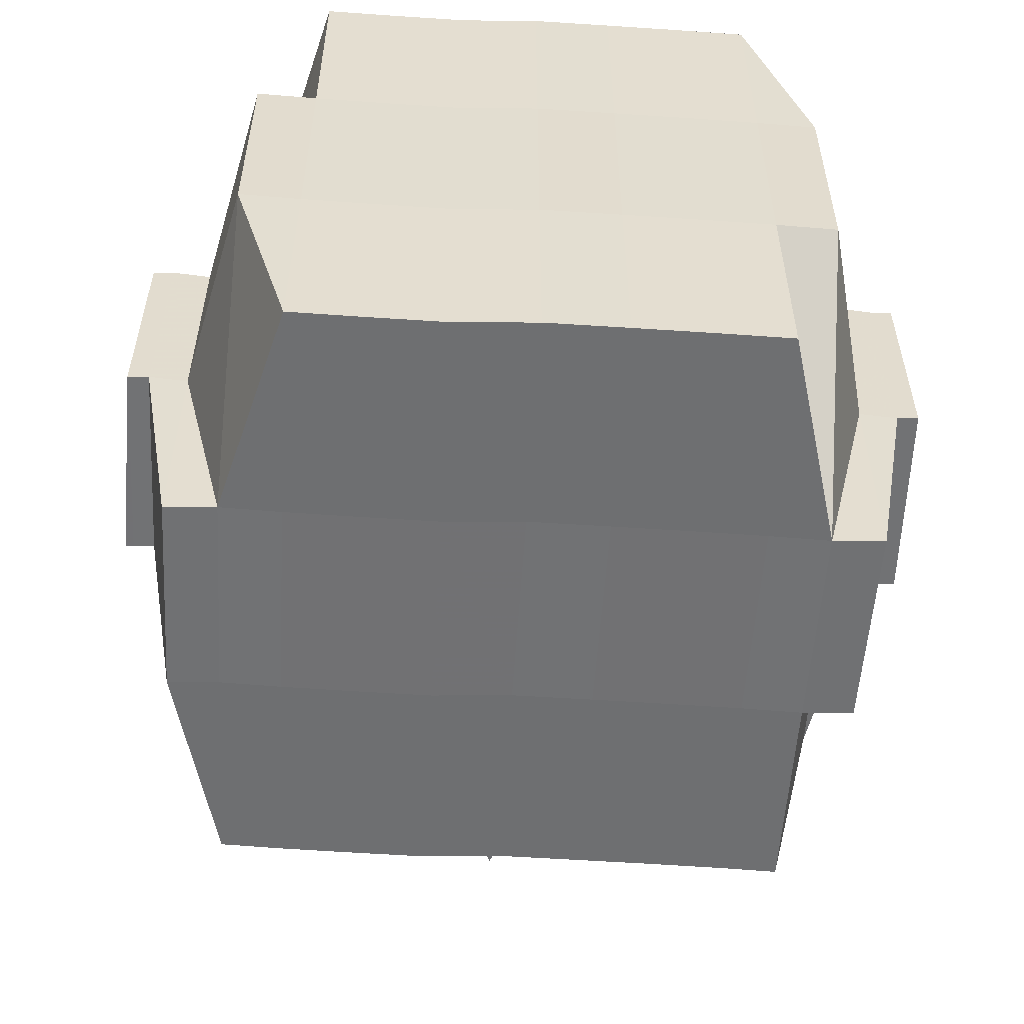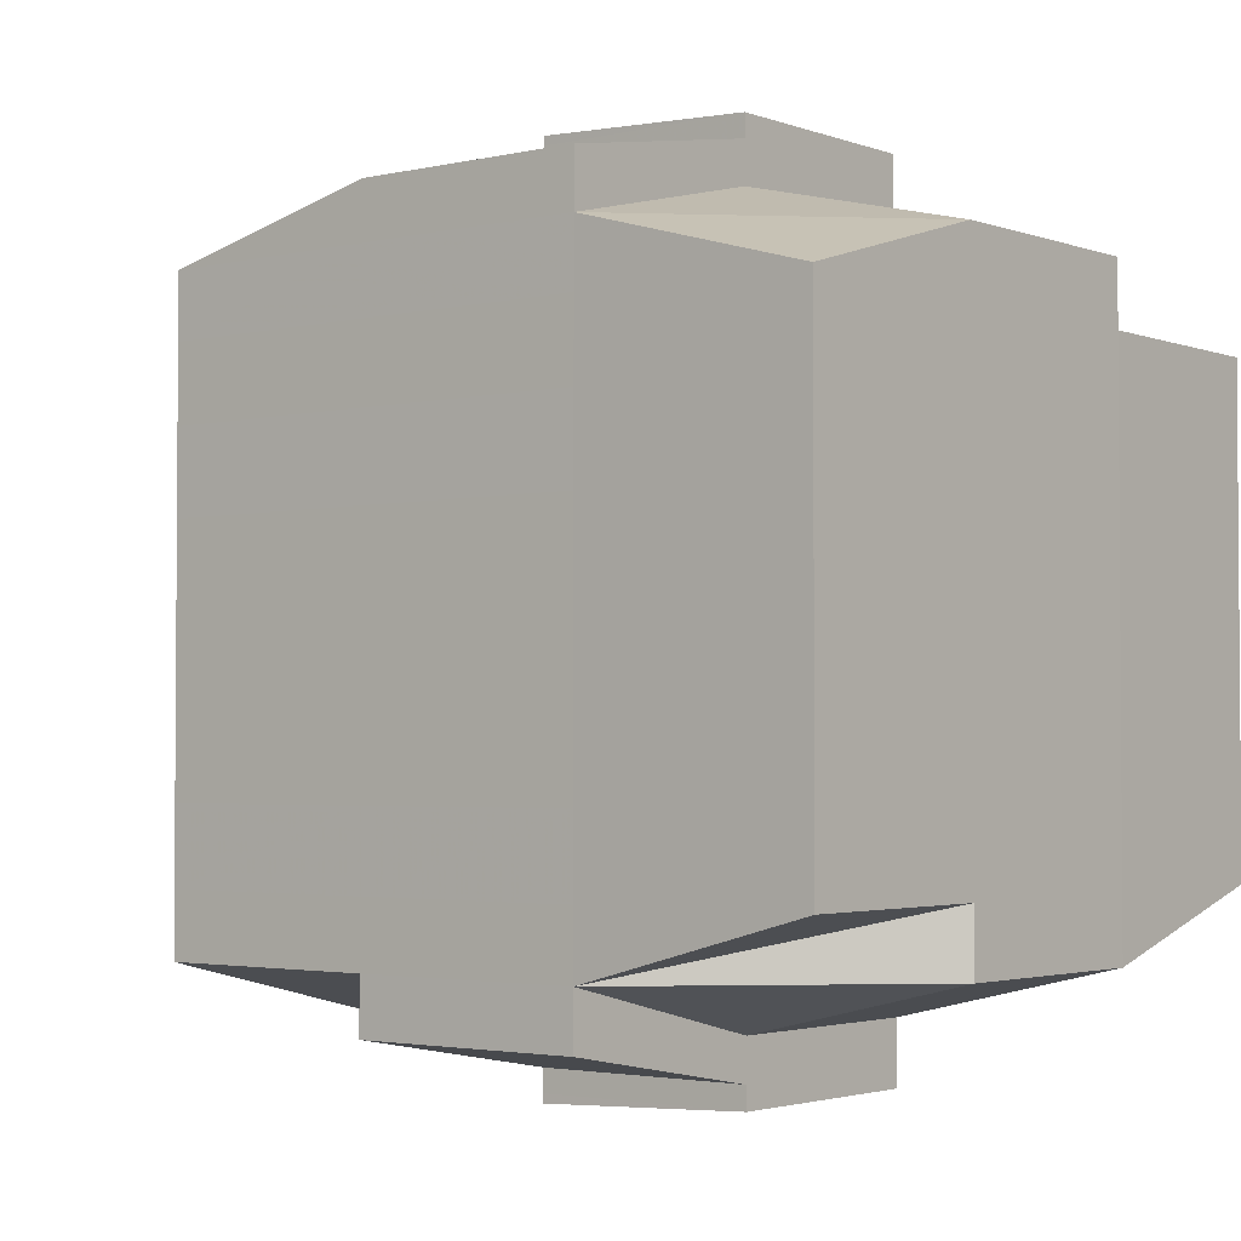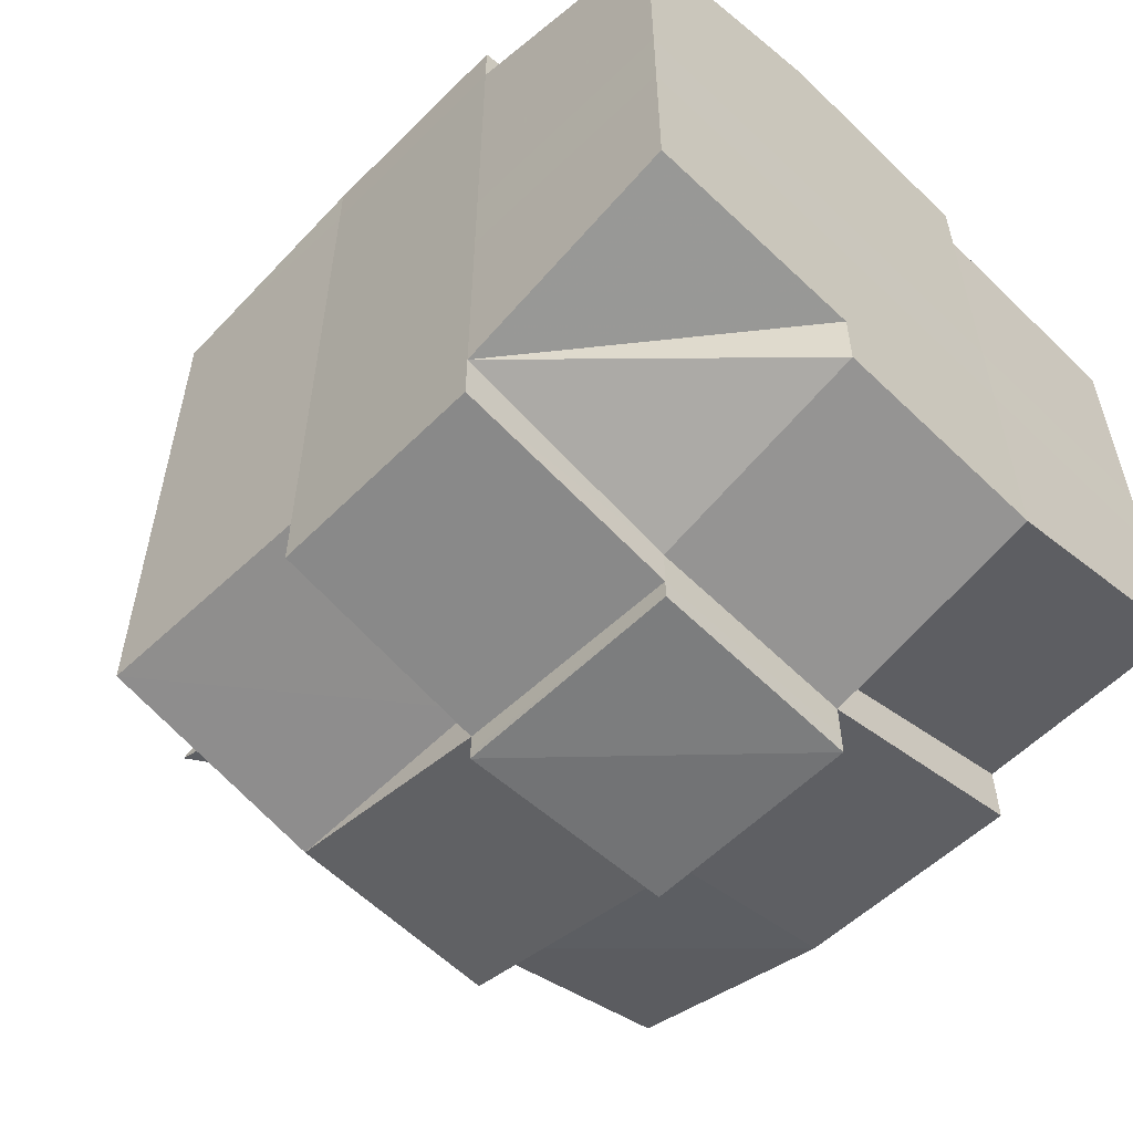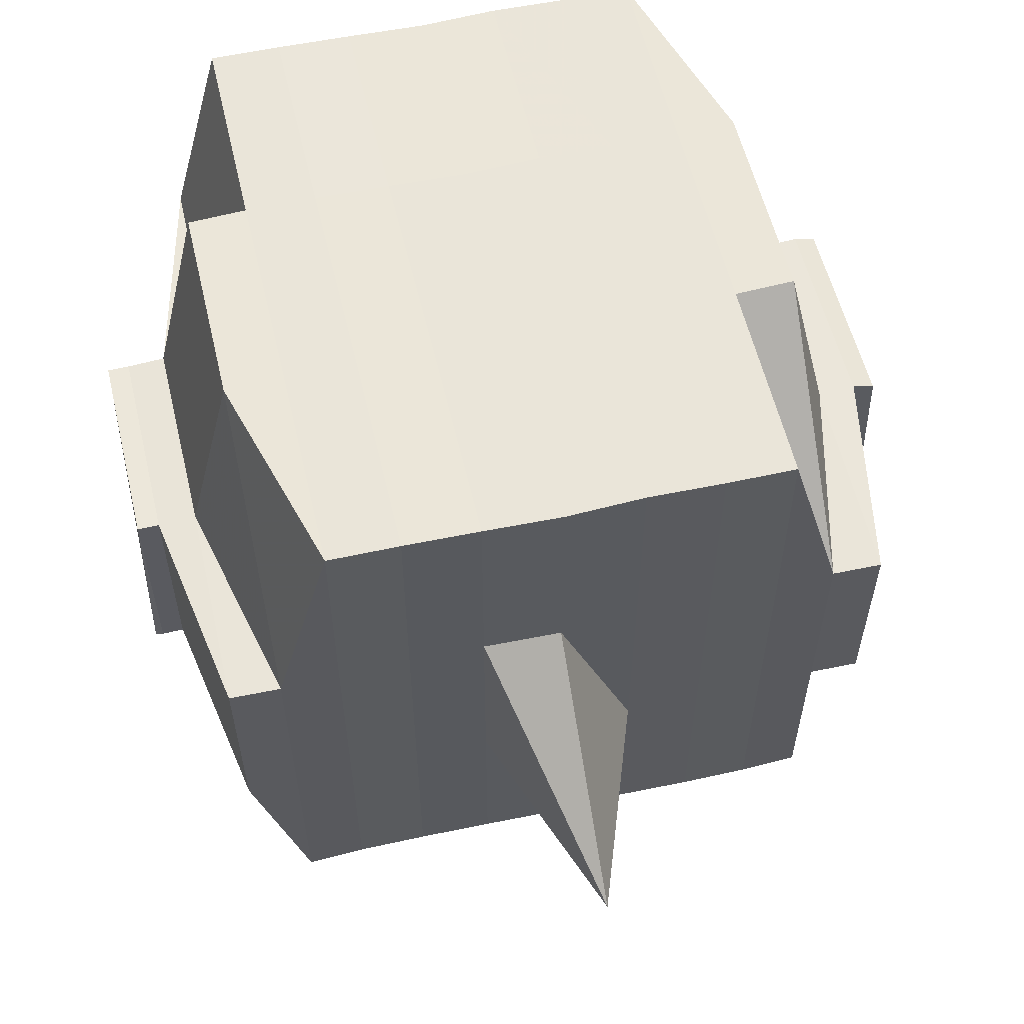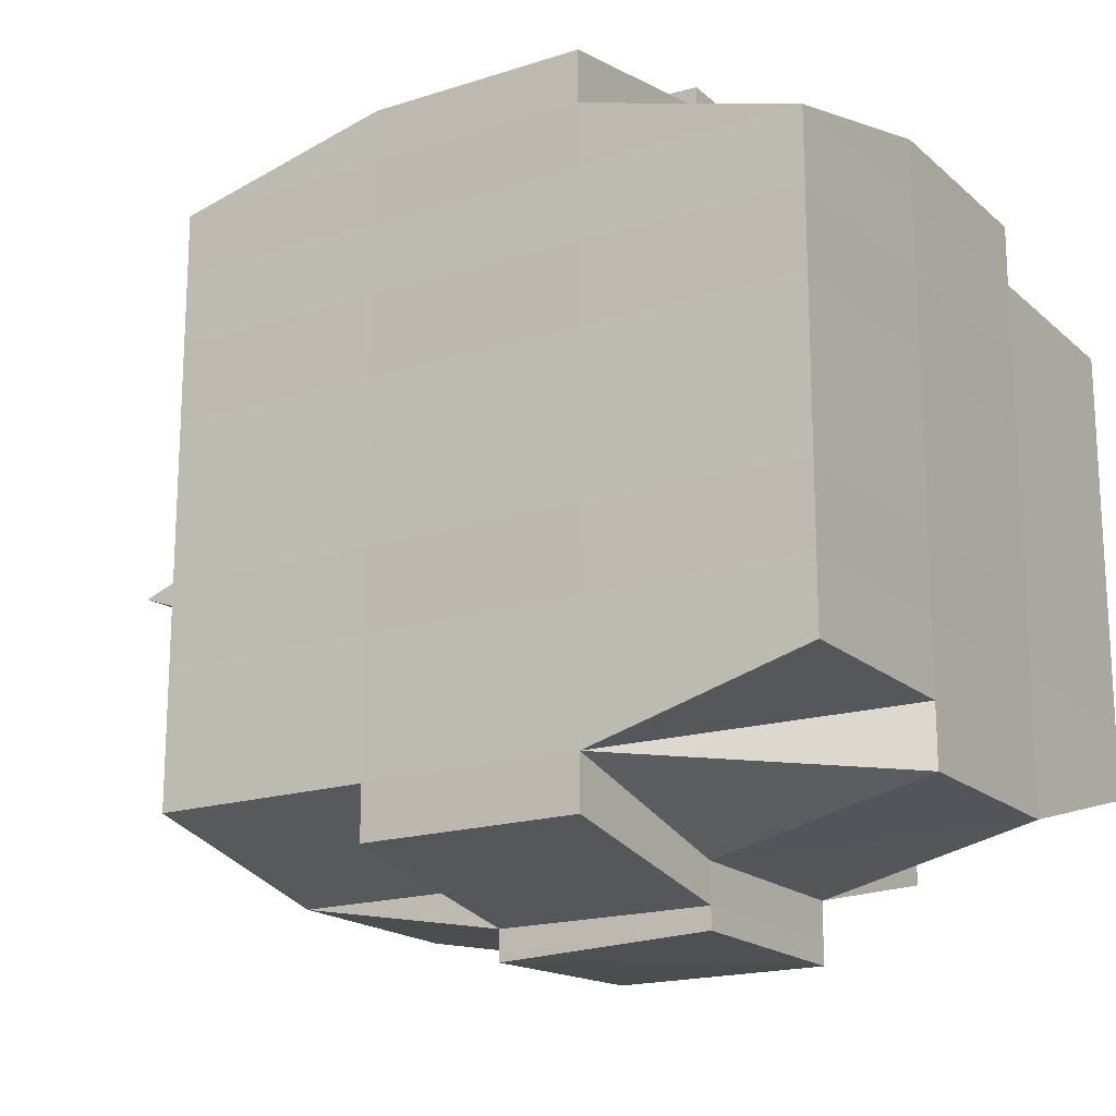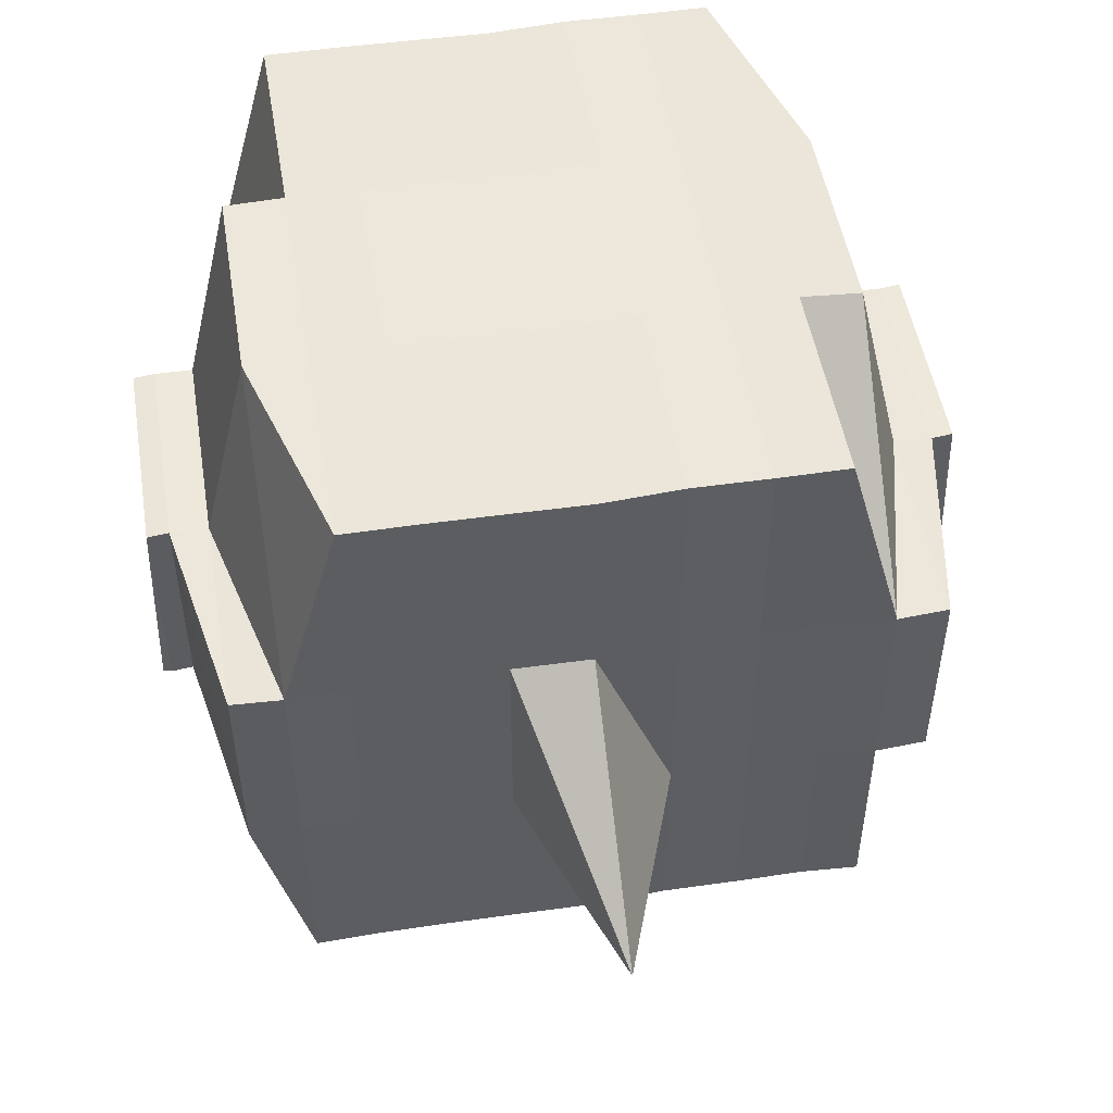
<metadata>
{"format":"obj","ext":"obj","renderer":"f3d","projection":"perspective","resolution":1024,"background":"white","views":[{"elev":-54.8,"azim":86.5,"up":"+Y"},{"elev":-2.6,"azim":38.9,"up":"+Z"},{"elev":-57.2,"azim":45.1,"up":"+Z"},{"elev":57.5,"azim":-103.2,"up":"+Y"},{"elev":-18.1,"azim":31.8,"up":"+Z"},{"elev":50.1,"azim":-99.5,"up":"+Y"}]}
</metadata>
<code>
o 4767
v 2175 1873 17.53
v 2175 1873 17.53
v 2175 1873 17.53
v 2175 1873 17.53
v 2175 1873 17.53
v 2175 1873 17.53
v 2175 1873 17.53
v 2175 1873 17.53
v 2175 1873 17.53
v 2175 1873 17.53
v 2175 1873 17.53
v 2175 1873 17.53
v 2175 1873 17.53
v 2175 1873 17.53
v 2175 1873 17.53
v 2175 1873 17.53
v 2175 1873 17.53
v 2175 1873 17.53
v 2175 1873 17.53
v 2175 1873 17.53
v 2175 1873 17.53
v 2175 1873 17.53
v 2175 1873 17.53
v 2175 1873 17.54
v 2175 1873 17.54
v 2175 1873 17.54
v 2175 1873 17.54
v 2175 1873 17.53
v 2175 1873 17.54
v 2175 1873 17.54
v 2175 1873 17.54
v 2175 1873 17.54
v 2175 1873 17.54
v 2175 1873 17.55
v 2175 1873 17.54
v 2175 1873 17.55
v 2175 1873 17.55
v 2175 1873 17.54
v 2175 1873 17.54
v 2175 1873 17.54
v 2175 1873 17.54
v 2175 1873 17.54
v 2175 1873 17.54
v 2175 1873 17.54
v 2175 1873 17.54
v 2175 1873 17.55
v 2175 1873 17.55
v 2175 1873 17.55
v 2175 1873 17.55
v 2175 1873 17.55
v 2175 1873 17.54
v 2175 1873 17.55
v 2175 1873 17.55
v 2175 1873 17.55
v 2175 1873 17.55
v 2175 1873 17.55
v 2175 1873 17.55
v 2175 1873 17.56
v 2175 1873 17.55
v 2175 1873 17.56
v 2175 1873 17.56
v 2175 1873 17.55
v 2175 1873 17.55
v 2175 1873 17.56
v 2175 1873 17.55
v 2175 1873 17.56
v 2175 1873 17.56
v 2175 1873 17.55
v 2175 1873 17.56
v 2175 1873 17.56
v 2175 1873 17.56
v 2175 1873 17.56
v 2175 1873 17.56
v 2175 1873 17.56
v 2175 1873 17.56
v 2175 1873 17.56
v 2175 1873 17.56
v 2175 1873 17.57
v 2175 1873 17.56
v 2175 1873 17.56
v 2175 1873 17.56
v 2175 1873 17.56
v 2175 1873 17.57
v 2175 1873 17.57
v 2175 1873 17.57
v 2175 1873 17.57
v 2175 1873 17.57
v 2175 1873 17.57
v 2175 1873 17.57
v 2175 1873 17.57
v 2175 1873 17.57
v 2175 1873 17.57
v 2175 1873 17.57
v 2175 1873 17.56
v 2175 1873 17.56
v 2175 1873 17.57
v 2175 1873 17.57
v 2175 1873 17.56
v 2175 1873 17.56
v 2175 1873 17.56
v 2175 1873 17.57
v 2175 1873 17.56
v 2175 1873 17.57
v 2175 1873 17.57
v 2175 1873 17.57
v 2175 1873 17.57
v 2175 1873 17.56
v 2175 1873 17.56
v 2175 1873 17.56
v 2175 1873 17.56
v 2175 1873 17.56
v 2175 1873 17.56
v 2175 1873 17.56
v 2175 1873 17.56
v 2175 1873 17.56
v 2175 1873 17.56
v 2175 1873 17.56
v 2175 1873 17.55
v 2175 1873 17.56
v 2175 1873 17.56
v 2175 1873 17.55
v 2175 1873 17.55
v 2175 1873 17.55
v 2175 1873 17.55
v 2175 1873 17.56
v 2175 1873 17.55
v 2175 1873 17.55
v 2175 1873 17.55
v 2175 1873 17.55
v 2175 1873 17.55
v 2175 1873 17.55
v 2175 1873 17.55
v 2175 1873 17.54
v 2175 1873 17.55
v 2175 1873 17.55
v 2175 1873 17.55
v 2175 1873 17.54
v 2175 1873 17.54
v 2175 1873 17.54
v 2175 1873 17.54
v 2175 1873 17.54
v 2175 1873 17.54
v 2175 1873 17.54
v 2175 1873 17.54
v 2175 1873 17.53
v 2175 1873 17.53
v 2175 1873 17.53
v 2175 1873 17.53
v 2175 1873 17.53
v 2175 1873 17.53
v 2175 1873 17.53
v 2175 1873 17.54
v 2175 1873 17.54
v 2175 1873 17.54
v 2175 1873 17.54
v 2175 1873 17.54
v 2175 1873 17.54
v 2175 1873 17.54
v 2175 1873 17.54
v 2175 1873 17.54
v 2175 1873 17.53
v 2175 1873 17.53
v 2175 1873 17.53
v 2175 1873 17.53
v 2175 1873 17.53
v 2175 1873 17.53
v 2175 1873 17.53
v 2175 1873 17.53
v 2175 1873 17.53
v 2175 1873 17.53
v 2175 1873 17.53
v 2175 1873 17.53
v 2175 1873 17.53
v 2175 1873 17.53
v 2175 1873 17.53
v 2175 1873 17.53
v 2175 1873 17.53
v 2175 1873 17.53
v 2175 1873 17.53
v 2175 1873 17.53
v 2175 1873 17.53
v 2175 1873 17.53
v 2175 1873 17.53
v 2175 1873 17.53
v 2175 1873 17.53
v 2175 1873 17.53
v 2175 1873 17.53
v 2175 1873 17.53
v 2175 1873 17.53
v 2175 1873 17.53
v 2175 1873 17.53
v 2175 1873 17.53
v 2175 1873 17.53
v 2175 1873 17.54
v 2175 1873 17.54
v 2175 1873 17.54
v 2175 1873 17.53
v 2175 1873 17.54
v 2175 1873 17.54
v 2175 1873 17.54
v 2175 1873 17.54
v 2175 1873 17.54
v 2175 1873 17.54
v 2175 1873 17.54
v 2175 1873 17.54
v 2175 1873 17.54
v 2175 1873 17.55
v 2175 1873 17.54
v 2175 1873 17.54
v 2175 1873 17.54
v 2175 1873 17.55
v 2175 1873 17.55
v 2175 1873 17.55
v 2175 1873 17.55
v 2175 1873 17.54
v 2175 1873 17.55
v 2175 1873 17.55
v 2175 1873 17.55
v 2175 1873 17.55
v 2175 1873 17.55
v 2175 1873 17.55
v 2175 1873 17.56
v 2175 1873 17.55
v 2175 1873 17.55
v 2175 1873 17.55
v 2175 1873 17.56
v 2175 1873 17.56
v 2175 1873 17.56
v 2175 1873 17.56
v 2175 1873 17.55
v 2175 1873 17.56
v 2175 1873 17.56
v 2175 1873 17.56
v 2175 1873 17.56
v 2175 1873 17.56
v 2175 1873 17.56
v 2175 1873 17.56
v 2175 1873 17.56
v 2175 1873 17.56
v 2175 1873 17.56
v 2175 1873 17.56
v 2175 1873 17.56
v 2175 1873 17.56
v 2175 1873 17.56
v 2175 1873 17.56
v 2175 1873 17.56
v 2175 1873 17.55
v 2175 1873 17.56
v 2175 1873 17.57
v 2175 1873 17.57
v 2175 1873 17.57
v 2175 1873 17.57
v 2175 1873 17.57
v 2175 1873 17.56
v 2175 1873 17.56
v 2175 1873 17.56
v 2175 1873 17.56
v 2175 1873 17.56
v 2175 1873 17.56
v 2175 1873 17.56
v 2175 1873 17.56
v 2175 1873 17.56
v 2175 1873 17.55
v 2175 1873 17.55
v 2175 1873 17.55
v 2175 1873 17.55
v 2175 1873 17.56
v 2175 1873 17.55
v 2175 1873 17.55
v 2175 1873 17.55
v 2175 1873 17.55
v 2175 1873 17.55
v 2175 1873 17.55
v 2175 1873 17.54
v 2175 1873 17.55
v 2175 1873 17.54
v 2175 1873 17.55
v 2175 1873 17.55
v 2175 1873 17.55
v 2175 1873 17.55
v 2175 1873 17.54
v 2175 1873 17.54
v 2175 1873 17.54
v 2175 1873 17.54
v 2175 1873 17.54
v 2175 1873 17.54
v 2175 1873 17.54
v 2175 1873 17.54
v 2175 1873 17.54
v 2175 1873 17.53
v 2175 1873 17.53
v 2175 1873 17.53
v 2175 1873 17.53
v 2175 1873 17.53
v 2175 1873 17.53
v 2175 1873 17.53
v 2175 1873 17.53
v 2175 1873 17.53
v 2175 1873 17.53
v 2175 1873 17.53
v 2175 1873 17.53
v 2175 1873 17.54
v 2175 1873 17.54
v 2175 1873 17.53
v 2175 1873 17.54
v 2175 1873 17.53
v 2175 1873 17.53
v 2175 1873 17.53
v 2175 1873 17.53
v 2175 1873 17.53
v 2175 1873 17.53
v 2175 1873 17.53
v 2175 1873 17.55
v 2175 1873 17.55
v 2175 1873 17.54
v 2175 1873 17.55
v 2175 1873 17.55
v 2175 1873 17.56
v 2175 1873 17.56
v 2175 1873 17.56
v 2175 1873 17.56
v 2175 1873 17.56
v 2175 1873 17.56
v 2175 1873 17.57
v 2175 1873 17.57
v 2175 1873 17.57
v 2175 1873 17.57
v 2175 1873 17.57
f 1 2 3
f 4 5 2
f 6 7 3
f 8 9 6
f 10 11 5
f 12 13 4
f 13 14 15
f 16 12 17
f 10 18 19
f 18 20 11
f 21 18 22
f 23 24 18
f 24 25 26
f 27 26 18
f 18 26 28
f 26 29 28
f 29 30 28
f 26 31 29
f 25 32 31
f 33 31 26
f 32 34 35
f 34 36 37
f 38 35 31
f 31 39 29
f 31 35 39
f 29 39 30
f 35 40 39
f 39 41 42
f 40 43 41
f 39 40 44
f 45 46 40
f 46 47 48
f 48 49 43
f 50 48 40
f 40 48 51
f 52 53 49
f 48 52 54
f 55 52 48
f 36 56 55
f 55 57 52
f 56 58 57
f 59 57 55
f 58 60 61
f 57 62 52
f 52 62 63
f 57 61 62
f 64 61 57
f 62 65 53
f 61 66 62
f 66 67 65
f 62 66 68
f 66 69 67
f 61 70 66
f 71 70 61
f 70 72 66
f 71 73 74
f 75 76 69
f 77 78 73
f 79 78 80
f 81 80 82
f 83 84 76
f 85 86 84
f 87 88 83
f 89 90 86
f 88 90 91
f 92 91 93
f 94 87 95
f 96 89 97
f 98 96 99
f 100 98 72
f 97 101 102
f 103 104 101
f 105 103 106
f 107 105 108
f 108 97 109
f 108 102 110
f 111 108 112
f 72 108 113
f 113 108 114
f 72 113 115
f 113 114 116
f 115 113 116
f 116 110 117
f 116 117 118
f 119 120 115
f 115 116 121
f 121 118 122
f 121 116 123
f 124 115 121
f 125 115 124
f 126 119 124
f 124 121 127
f 127 122 128
f 127 121 129
f 130 124 127
f 68 124 130
f 131 126 130
f 130 127 132
f 132 128 133
f 132 127 134
f 135 130 132
f 63 130 135
f 136 131 135
f 135 132 137
f 137 133 138
f 137 132 139
f 140 135 137
f 54 135 140
f 141 136 140
f 140 137 142
f 142 138 143
f 142 137 144
f 145 143 146
f 147 146 148
f 149 150 148
f 151 152 150
f 153 154 147
f 155 142 154
f 156 142 155
f 156 140 142
f 51 140 156
f 157 156 155
f 44 156 157
f 158 141 156
f 159 158 157
f 157 160 161
f 162 161 163
f 162 157 164
f 30 157 162
f 28 30 162
f 28 162 165
f 165 163 166
f 165 162 167
f 168 166 169
f 168 165 170
f 171 165 172
f 173 174 165
f 170 175 176
f 177 178 168
f 179 177 180
f 181 182 175
f 181 183 182
f 184 185 181
f 9 184 186
f 167 181 186
f 186 187 7
f 188 189 187
f 190 191 189
f 192 190 181
f 193 192 181
f 193 194 192
f 192 195 190
f 194 195 192
f 196 194 197
f 195 198 183
f 199 200 194
f 194 201 195
f 144 201 194
f 200 202 201
f 201 203 195
f 195 203 204
f 203 205 198
f 201 206 203
f 139 206 201
f 202 207 206
f 206 208 203
f 208 209 205
f 203 208 210
f 206 211 208
f 134 211 206
f 207 212 211
f 211 213 208
f 213 214 209
f 208 213 215
f 211 216 213
f 129 216 211
f 212 217 216
f 216 218 213
f 218 219 214
f 213 218 220
f 216 221 218
f 217 222 221
f 123 221 216
f 221 223 218
f 223 224 219
f 218 223 225
f 221 226 223
f 227 226 221
f 226 228 223
f 228 229 224
f 223 228 230
f 227 231 232
f 233 234 231
f 235 234 236
f 237 236 238
f 239 240 228
f 240 241 242
f 243 242 228
f 228 242 244
f 242 245 244
f 244 245 246
f 244 246 247
f 242 248 245
f 109 248 242
f 241 249 248
f 249 250 251
f 106 251 248
f 250 252 253
f 248 253 254
f 248 254 255
f 251 93 256
f 257 256 258
f 257 258 259
f 260 95 257
f 261 94 257
f 262 259 263
f 262 257 64
f 245 257 262
f 246 245 262
f 246 262 264
f 264 262 59
f 264 263 265
f 247 246 264
f 266 267 247
f 247 264 268
f 268 265 269
f 268 264 270
f 270 271 272
f 273 272 274
f 275 268 273
f 275 269 276
f 277 247 268
f 277 268 275
f 230 247 277
f 278 266 277
f 279 277 275
f 225 277 279
f 280 278 279
f 279 275 281
f 281 275 38
f 281 276 282
f 283 279 281
f 220 279 283
f 284 280 283
f 283 281 285
f 285 281 33
f 285 282 286
f 287 283 285
f 215 283 287
f 288 284 287
f 287 285 289
f 289 285 27
f 289 286 290
f 291 290 292
f 293 292 294
f 295 296 294
f 297 298 296
f 299 300 293
f 301 289 300
f 302 289 301
f 190 302 301
f 302 287 289
f 210 287 302
f 303 302 304
f 305 288 302
f 306 307 308
f 307 309 310
f 306 311 312
f 313 314 315
f 316 317 314
f 318 319 320
f 321 322 323
f 324 325 326
f 326 327 328

</code>
